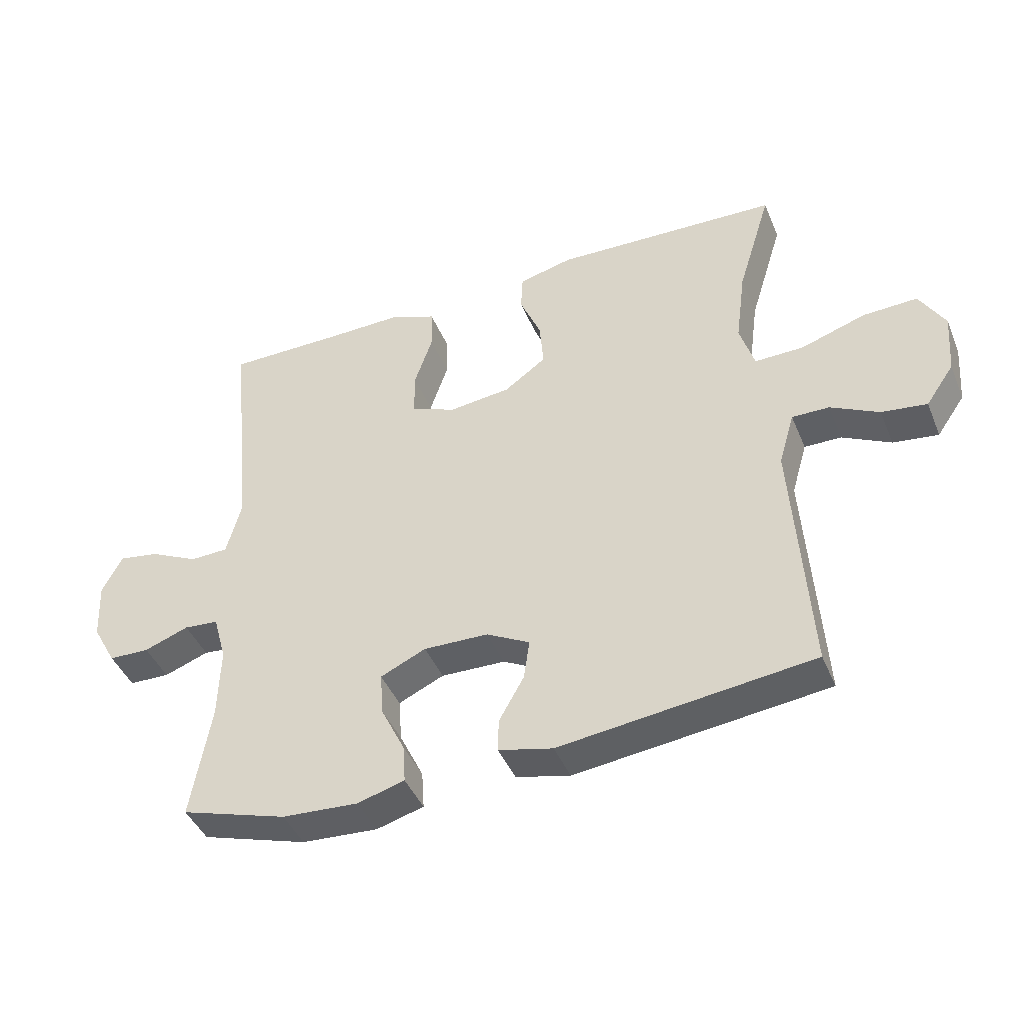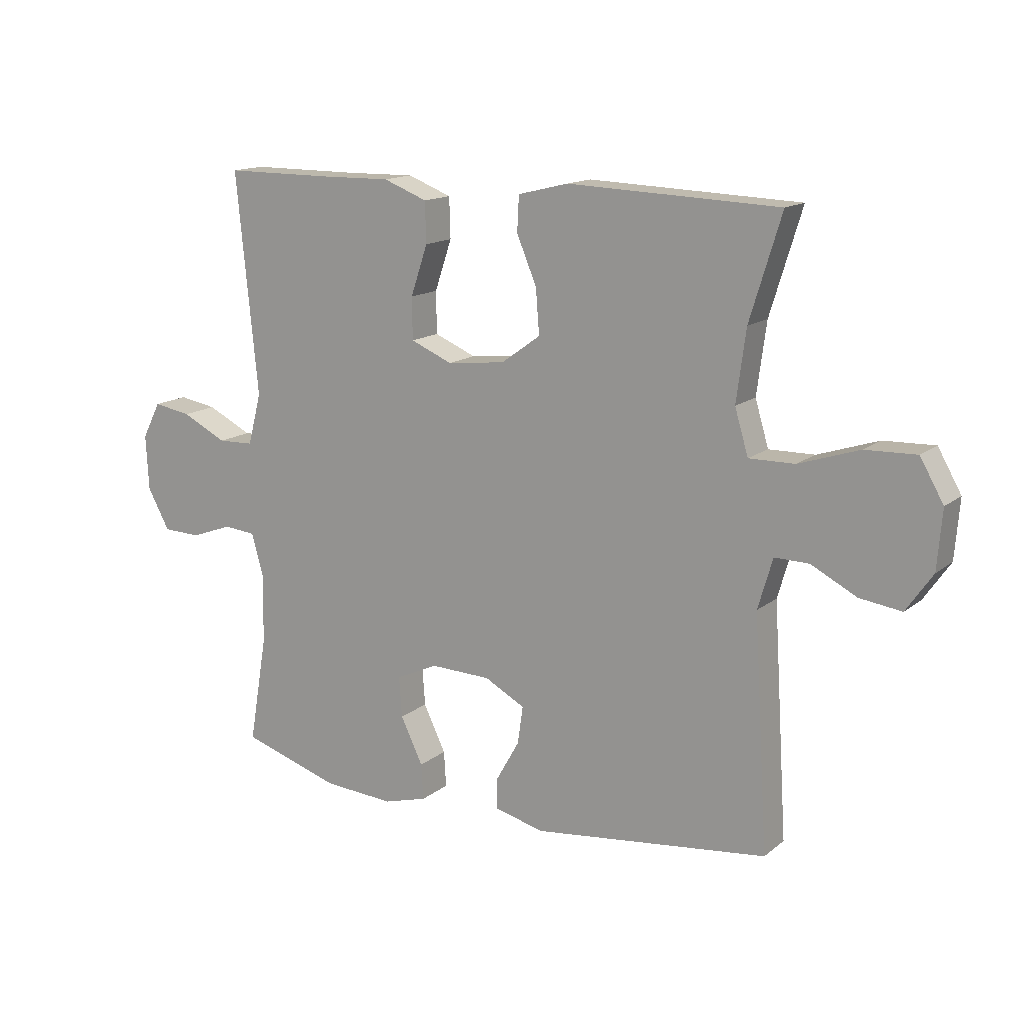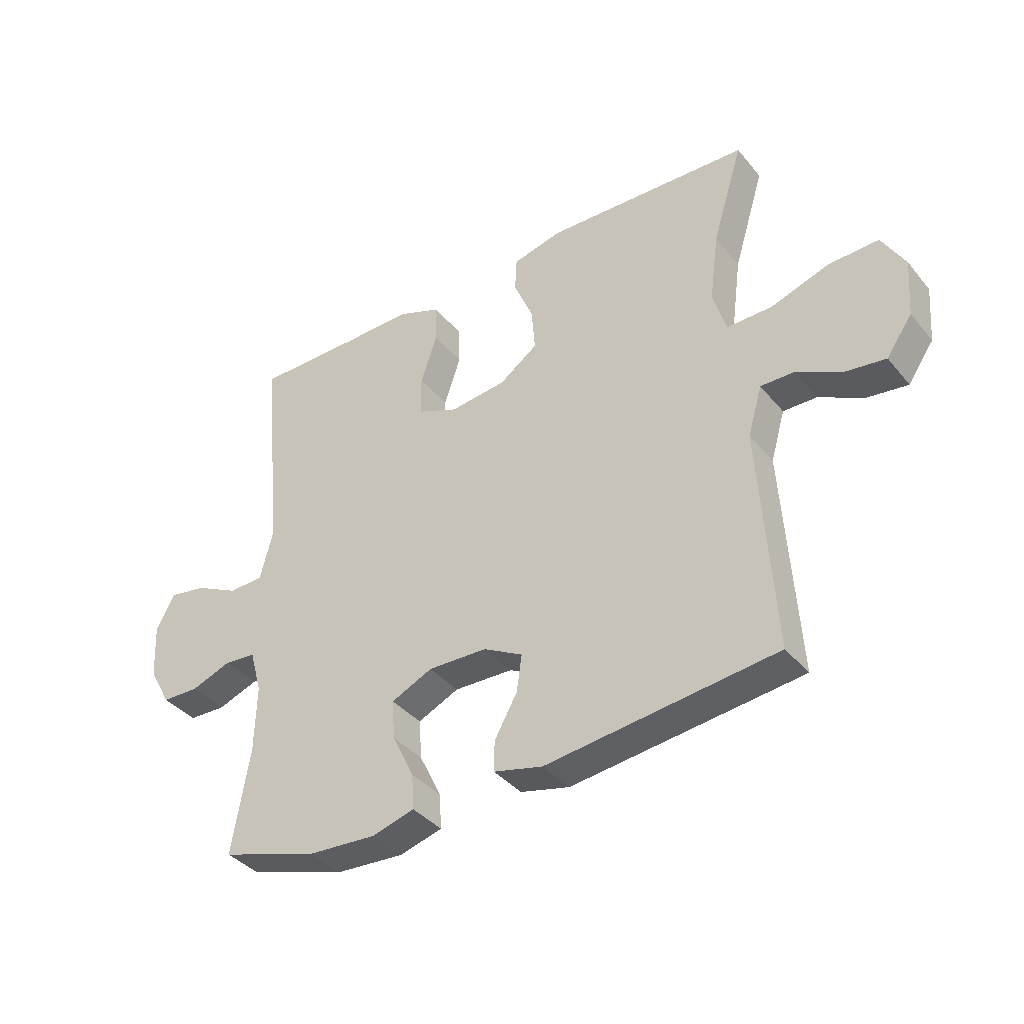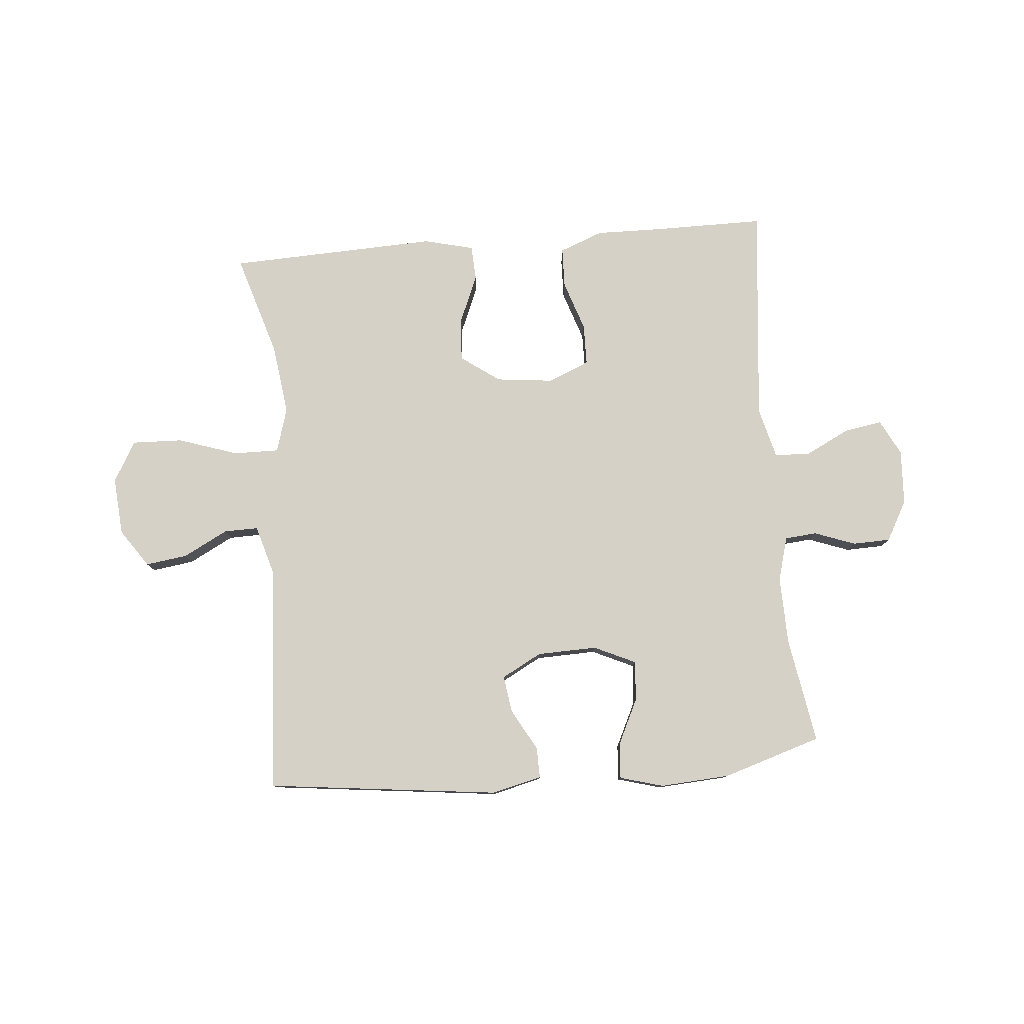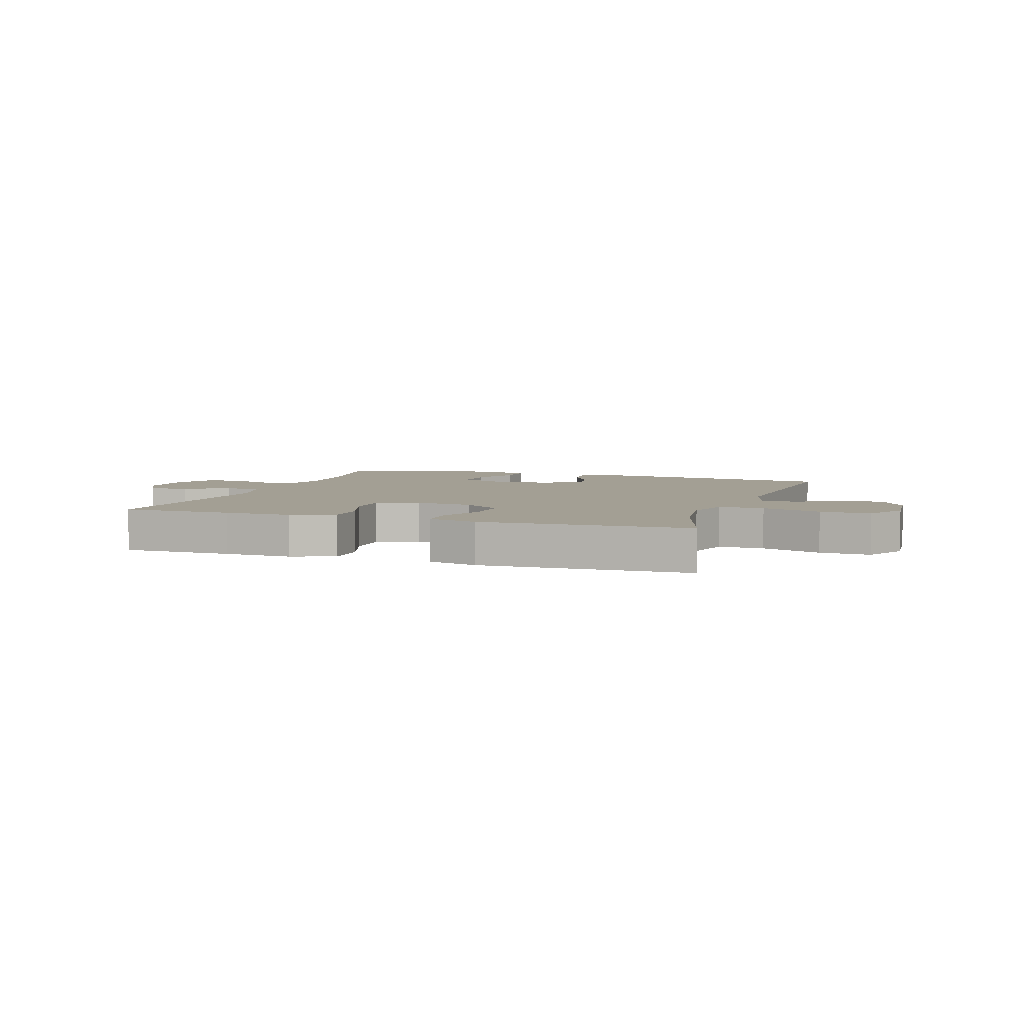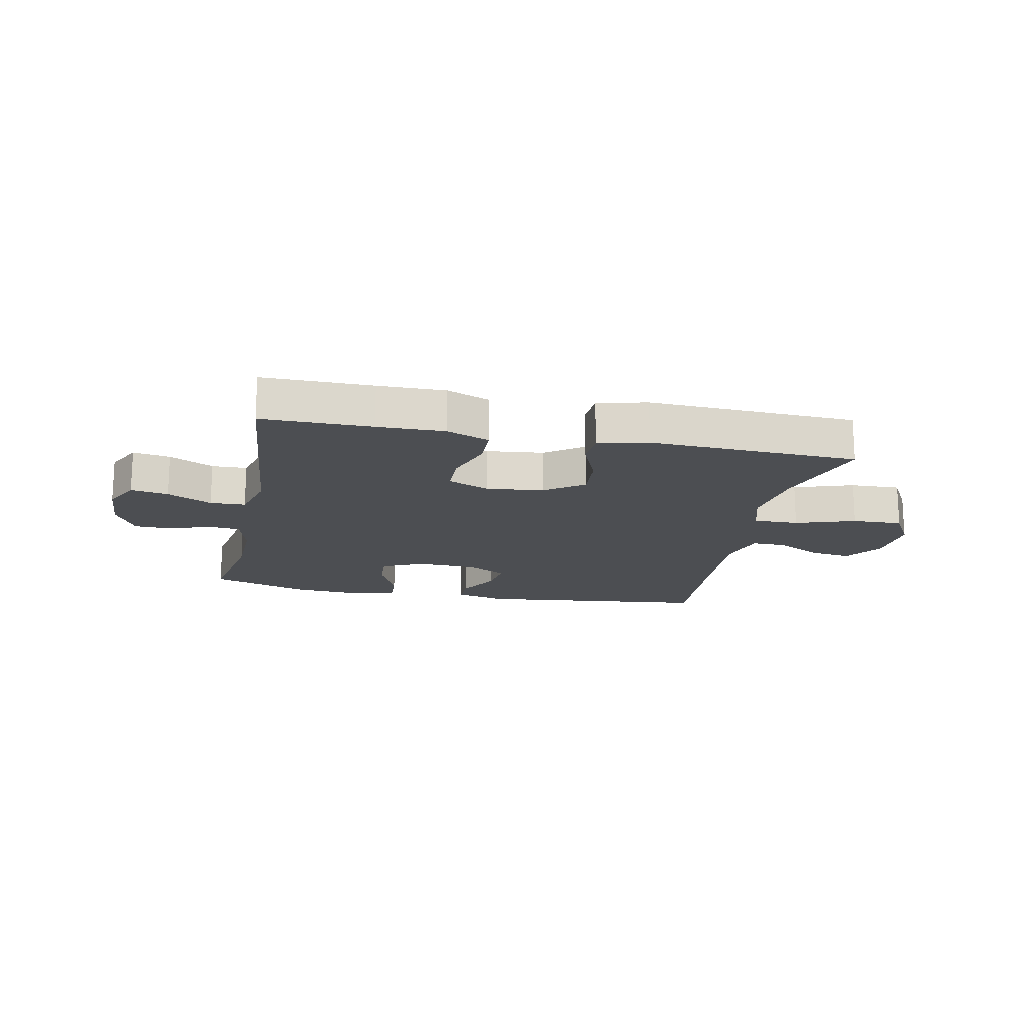
<metadata>
{"format":"obj","ext":"obj","renderer":"f3d","projection":"perspective","resolution":1024,"background":"white","views":[{"elev":-43.4,"azim":21.7,"up":"+Z"},{"elev":14.6,"azim":31.7,"up":"+Z"},{"elev":-38.1,"azim":34.8,"up":"+Z"},{"elev":79.4,"azim":175.1,"up":"+Y"},{"elev":5.3,"azim":18.7,"up":"+Y"},{"elev":-17.0,"azim":-11.6,"up":"+Y"}]}
</metadata>
<code>
v 0.5 0.07 -0.5
v 0.098 0.07 -0.547
v 0.012 0.07 -0.526
v 0.013 0.07 -0.473
v 0.053 0.07 -0.402
v 0.062 0.07 -0.338
v -0.007 0.07 -0.301
v -0.11 0.07 -0.298
v -0.182 0.07 -0.331
v -0.177 0.07 -0.4
v -0.139 0.07 -0.479
v -0.135 0.07 -0.54
v -0.21 0.07 -0.561
v -0.331 0.07 -0.553
v -0.5 0.07 -0.5
v -0.469 0.07 -0.317
v -0.466 0.07 -0.2
v -0.487 0.07 -0.124
v -0.542 0.07 -0.119
v -0.613 0.07 -0.145
v -0.678 0.07 -0.143
v -0.716 0.07 -0.074
v -0.721 0.07 0.021
v -0.689 0.07 0.083
v -0.624 0.07 0.072
v -0.547 0.07 0.034
v -0.486 0.07 0.036
v -0.463 0.07 0.124
v -0.5 0.07 0.5
v -0.311 0.07 0.5
v -0.195 0.07 0.502
v -0.12 0.07 0.473
v -0.118 0.07 0.404
v -0.147 0.07 0.318
v -0.146 0.07 0.247
v -0.075 0.07 0.217
v 0.024 0.07 0.228
v 0.091 0.07 0.276
v 0.085 0.07 0.352
v 0.051 0.07 0.433
v 0.054 0.07 0.493
v 0.14 0.07 0.514
v 0.5 0.07 0.5
v 0.446 0.07 0.324
v 0.43 0.07 0.203
v 0.453 0.07 0.126
v 0.531 0.07 0.127
v 0.634 0.07 0.161
v 0.721 0.07 0.164
v 0.761 0.07 0.094
v 0.753 0.07 -0.006
v 0.708 0.07 -0.071
v 0.636 0.07 -0.061
v 0.559 0.07 -0.021
v 0.5 0.07 -0.02
v 0.475 0.07 -0.106
v 0.5 0 -0.5
v 0.098 0 -0.547
v 0.012 0 -0.526
v 0.013 0 -0.473
v 0.053 0 -0.402
v 0.062 0 -0.338
v -0.007 0 -0.301
v -0.11 0 -0.298
v -0.182 0 -0.331
v -0.177 0 -0.4
v -0.139 0 -0.479
v -0.135 0 -0.54
v -0.21 0 -0.561
v -0.331 0 -0.553
v -0.5 0 -0.5
v -0.469 0 -0.317
v -0.466 0 -0.2
v -0.487 0 -0.124
v -0.542 0 -0.119
v -0.613 0 -0.145
v -0.678 0 -0.143
v -0.716 0 -0.074
v -0.721 0 0.021
v -0.689 0 0.083
v -0.624 0 0.072
v -0.547 0 0.034
v -0.486 0 0.036
v -0.463 0 0.124
v -0.5 0 0.5
v -0.311 0 0.5
v -0.195 0 0.502
v -0.12 0 0.473
v -0.118 0 0.404
v -0.147 0 0.318
v -0.146 0 0.247
v -0.075 0 0.217
v 0.024 0 0.228
v 0.091 0 0.276
v 0.085 0 0.352
v 0.051 0 0.433
v 0.054 0 0.493
v 0.14 0 0.514
v 0.5 0 0.5
v 0.446 0 0.324
v 0.43 0 0.203
v 0.453 0 0.126
v 0.531 0 0.127
v 0.634 0 0.161
v 0.721 0 0.164
v 0.761 0 0.094
v 0.753 0 -0.006
v 0.708 0 -0.071
v 0.636 0 -0.061
v 0.559 0 -0.021
v 0.5 0 -0.02
v 0.475 0 -0.106
f 52 53 54
f 51 52 54
f 50 51 54
f 49 50 54
f 48 49 54
f 47 48 54
f 46 47 54 55
f 42 43 44
f 41 42 44
f 40 41 44
f 39 40 44
f 38 39 44 45
f 37 38 45 46
f 32 33 34
f 31 32 34
f 30 31 34
f 30 34 35
f 29 30 35
f 28 29 35
f 27 28 35 36
f 24 25 26
f 23 24 26
f 22 23 26
f 21 22 26
f 20 21 26
f 19 20 26
f 18 19 26 27
f 46 55 56
f 37 46 56
f 36 37 56
f 27 36 56
f 18 27 56
f 17 18 56
f 14 15 16
f 13 14 16
f 12 13 16
f 11 12 16
f 10 11 16
f 3 4 5
f 2 3 5
f 1 2 5
f 56 1 5
f 56 5 6
f 9 10 16 17
f 8 9 17
f 7 8 17 56
f 6 7 56
f 110 109 108
f 110 108 107
f 110 107 106
f 110 106 105
f 110 105 104
f 110 104 103
f 111 110 103 102
f 100 99 98
f 100 98 97
f 100 97 96
f 100 96 95
f 101 100 95 94
f 102 101 94 93
f 90 89 88
f 90 88 87
f 90 87 86
f 91 90 86
f 91 86 85
f 91 85 84
f 92 91 84 83
f 82 81 80
f 82 80 79
f 82 79 78
f 82 78 77
f 82 77 76
f 82 76 75
f 83 82 75 74
f 112 111 102
f 112 102 93
f 112 93 92
f 112 92 83
f 112 83 74
f 112 74 73
f 72 71 70
f 72 70 69
f 72 69 68
f 72 68 67
f 72 67 66
f 61 60 59
f 61 59 58
f 61 58 57
f 61 57 112
f 62 61 112
f 73 72 66 65
f 73 65 64
f 112 73 64 63
f 112 63 62
f 1 57 58 2
f 2 58 59 3
f 3 59 60 4
f 4 60 61 5
f 5 61 62 6
f 6 62 63 7
f 7 63 64 8
f 8 64 65 9
f 9 65 66 10
f 10 66 67 11
f 11 67 68 12
f 12 68 69 13
f 13 69 70 14
f 14 70 71 15
f 15 71 72 16
f 16 72 73 17
f 17 73 74 18
f 18 74 75 19
f 19 75 76 20
f 20 76 77 21
f 21 77 78 22
f 22 78 79 23
f 23 79 80 24
f 24 80 81 25
f 25 81 82 26
f 26 82 83 27
f 27 83 84 28
f 28 84 85 29
f 29 85 86 30
f 30 86 87 31
f 31 87 88 32
f 32 88 89 33
f 33 89 90 34
f 34 90 91 35
f 35 91 92 36
f 36 92 93 37
f 37 93 94 38
f 38 94 95 39
f 39 95 96 40
f 40 96 97 41
f 41 97 98 42
f 42 98 99 43
f 43 99 100 44
f 44 100 101 45
f 45 101 102 46
f 46 102 103 47
f 47 103 104 48
f 48 104 105 49
f 49 105 106 50
f 50 106 107 51
f 51 107 108 52
f 52 108 109 53
f 53 109 110 54
f 54 110 111 55
f 55 111 112 56
f 56 112 57 1

</code>
